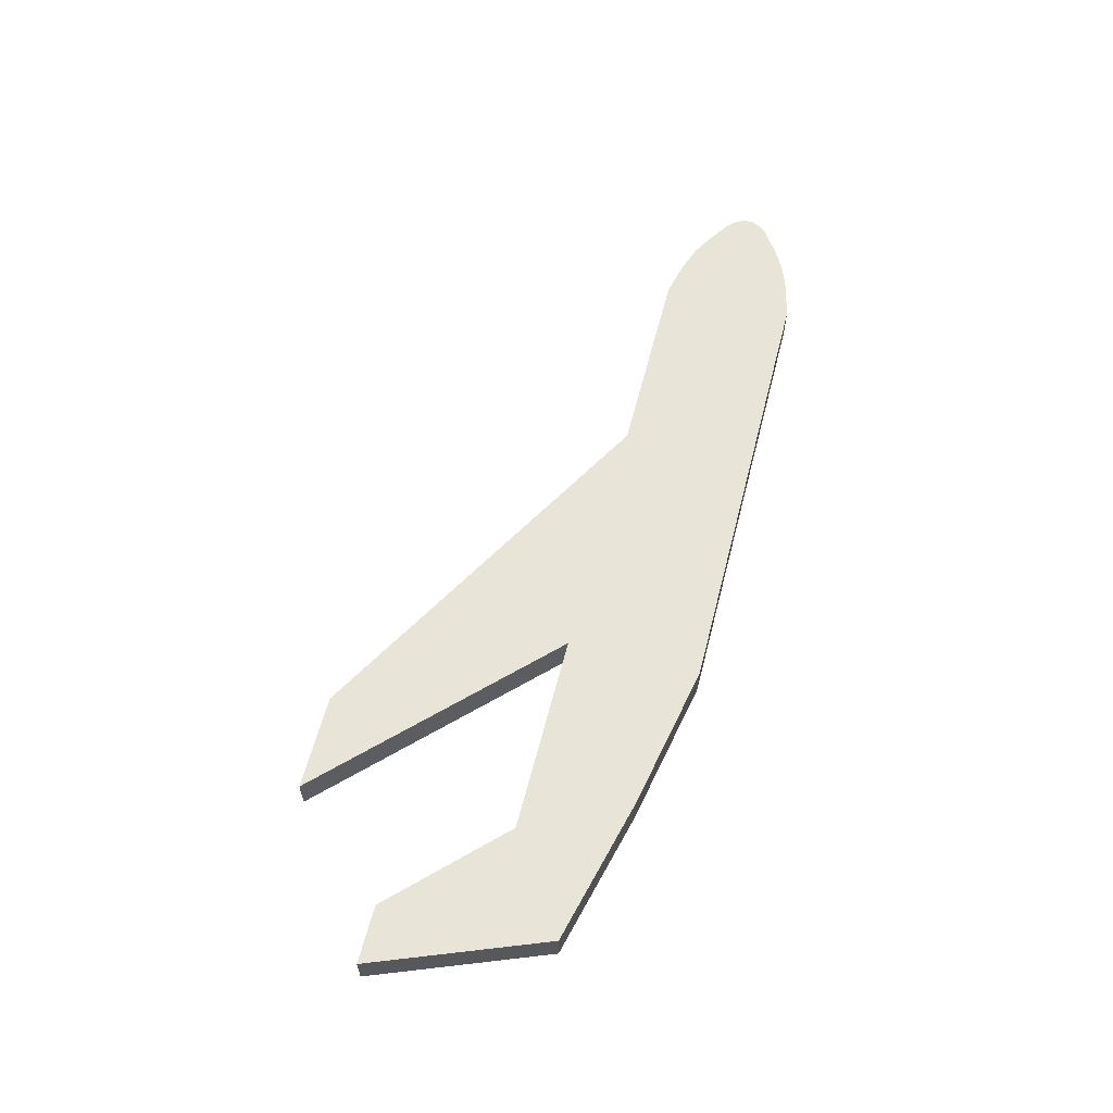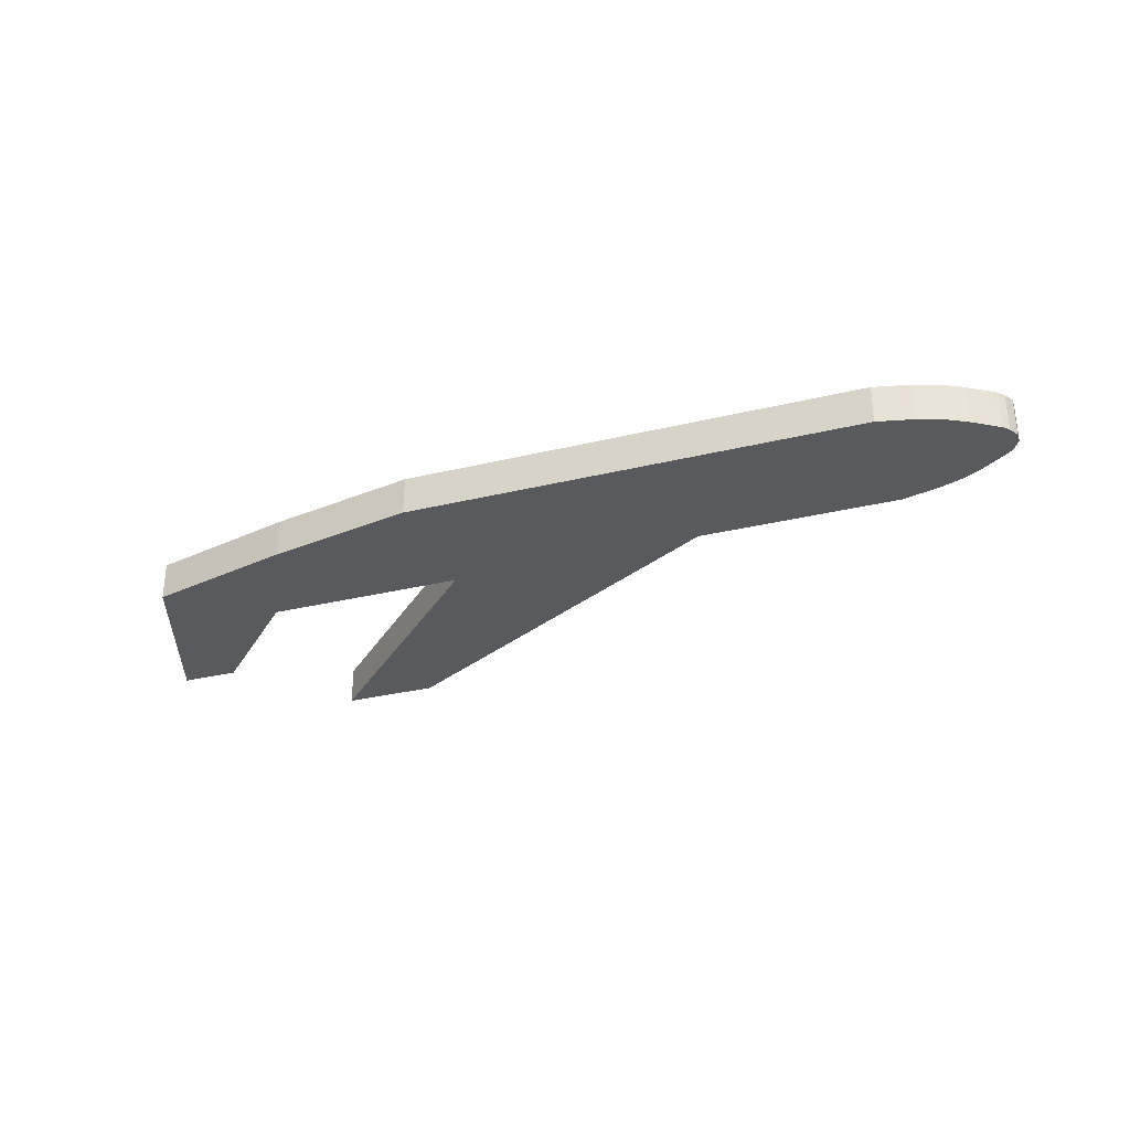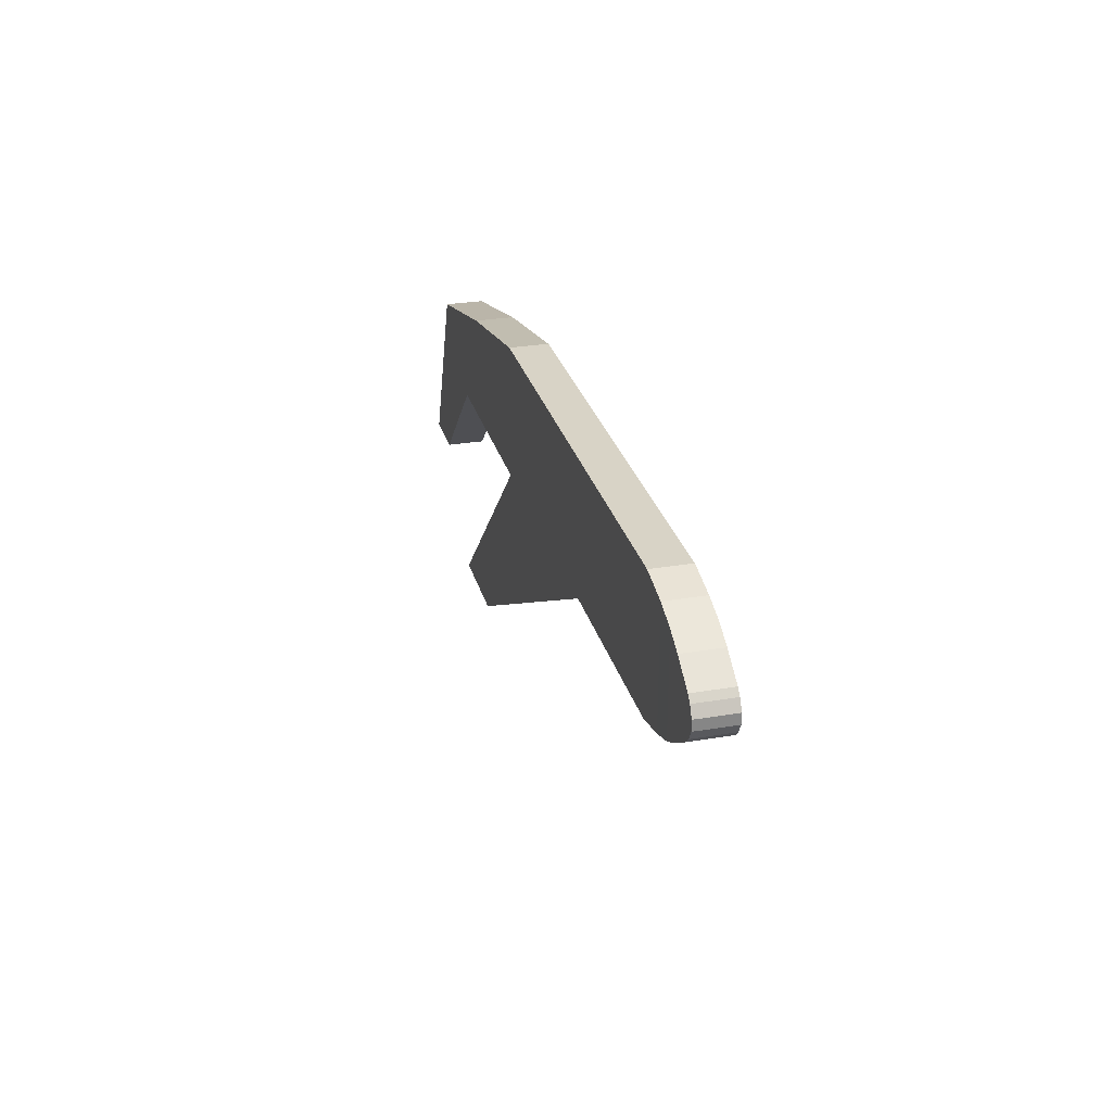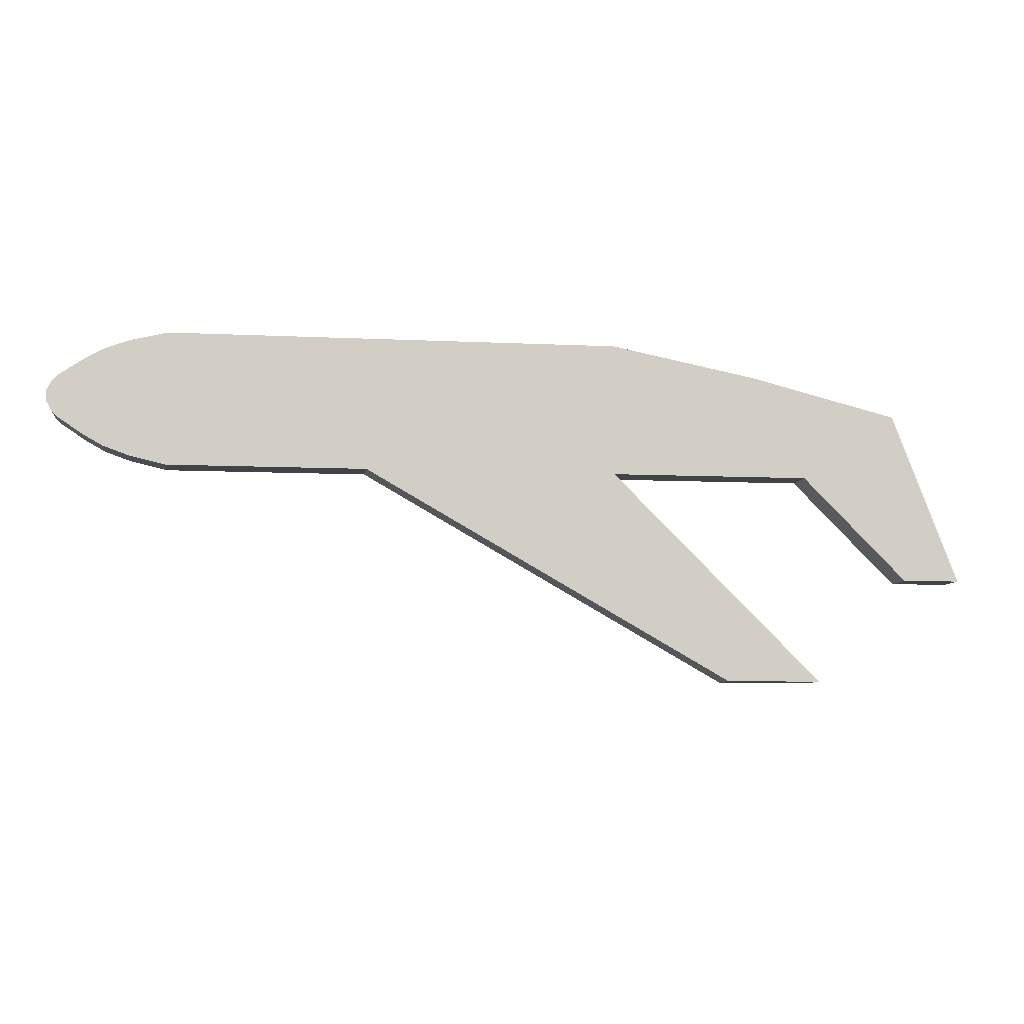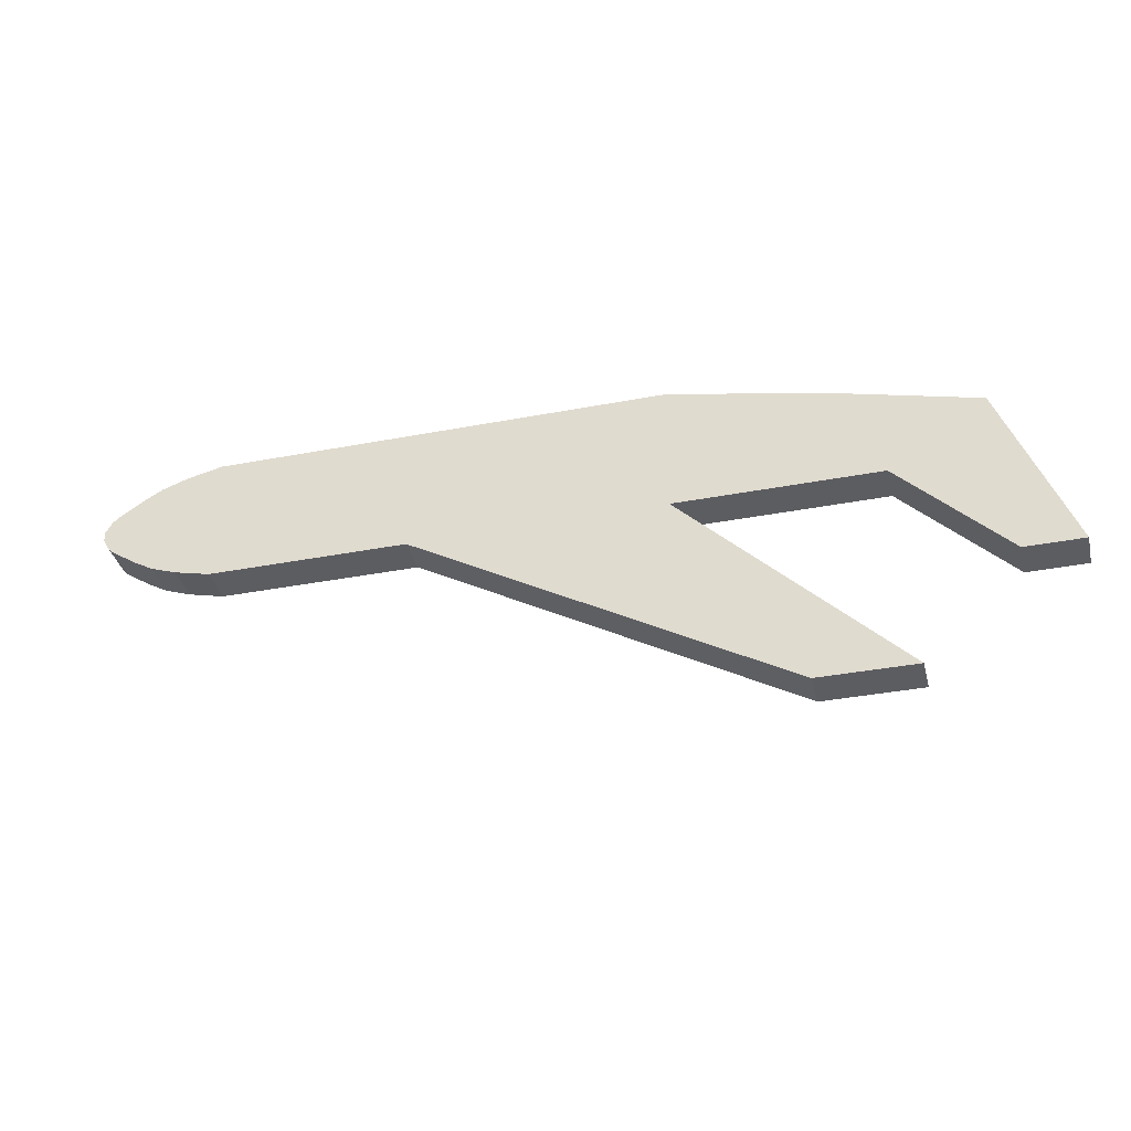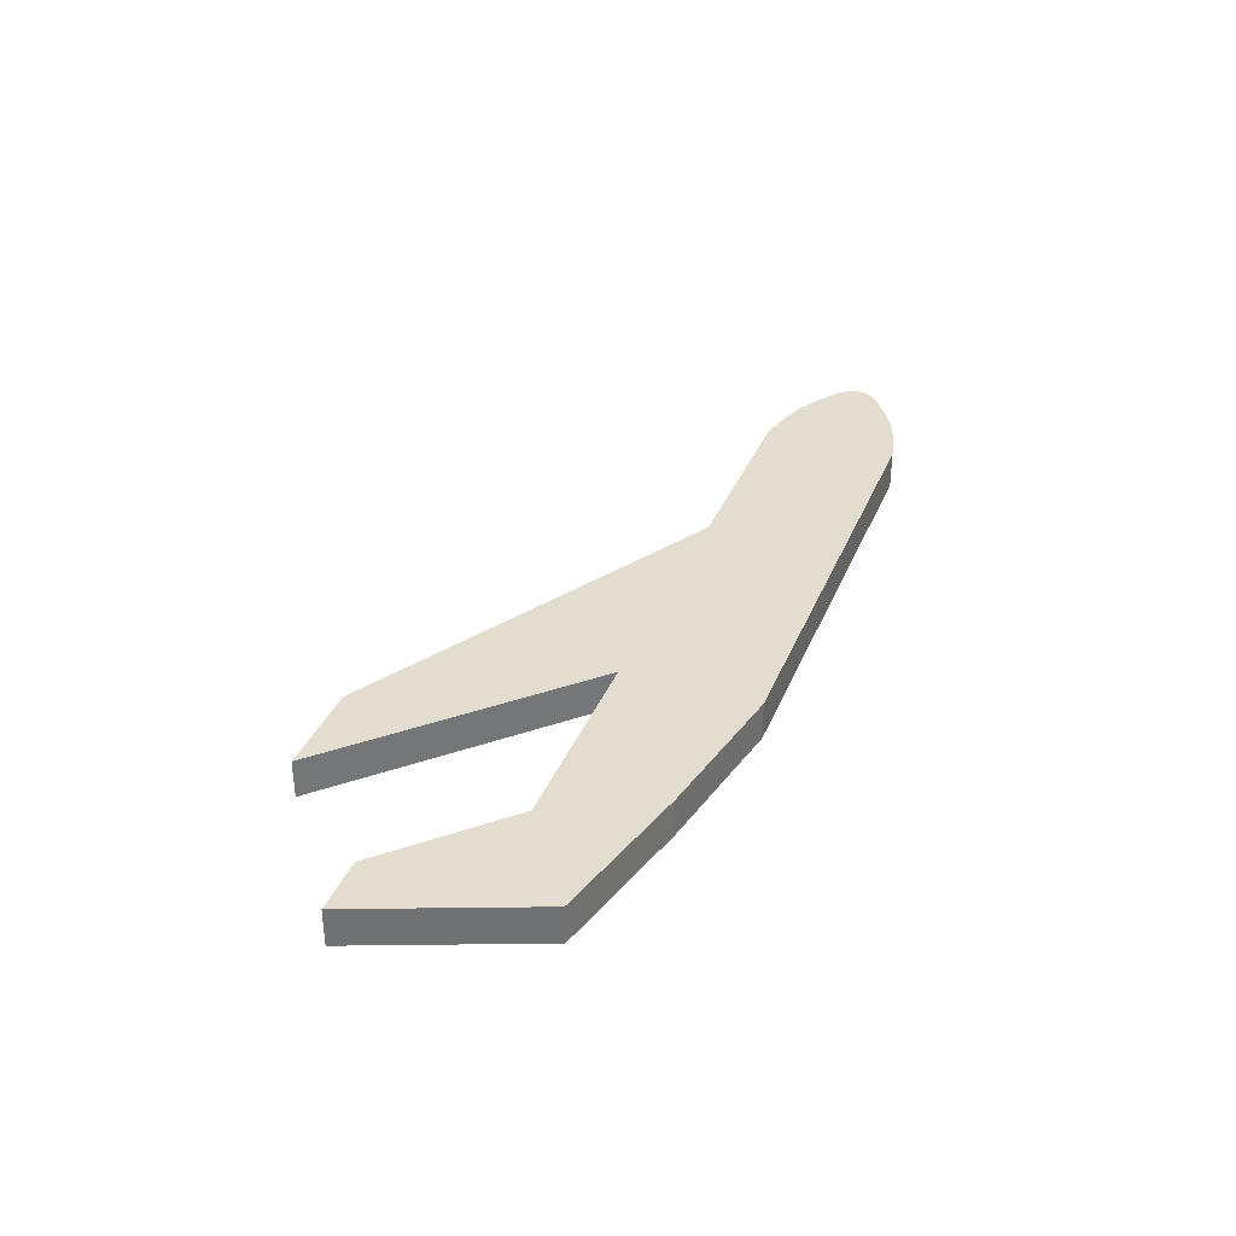
<metadata>
{"format":"obj","ext":"obj","renderer":"f3d","projection":"perspective","resolution":1024,"background":"white","views":[{"elev":60.5,"azim":-75.6,"up":"+Y"},{"elev":-31.0,"azim":19.2,"up":"+Y"},{"elev":28.1,"azim":75.6,"up":"+Z"},{"elev":-7.4,"azim":171.9,"up":"+Z"},{"elev":-36.5,"azim":-166.0,"up":"+Z"},{"elev":34.8,"azim":-69.7,"up":"+Y"}]}
</metadata>
<code>
o Cube.001_Cube.000
v -0.5412 0.1 0.2021
v 0.7924 -0.1 0.2021
v 0.7924 0.1 0.2021
v 1.839 0.1 0.2021
v 1.84 -0.09905 0.2024
v 1.84 -0.09905 0.9044
v 1.839 0.1 0.904
v -1.656 0.1 -0.9048
v -1.656 -0.1 -0.9048
v -1.154 -0.1 -0.9048
v -1.154 0.1 -0.9048
v -0.5412 -0.1 0.904
v -0.5412 0.1 0.904
v -0.5412 -0.1 0.2021
v -1.596 -0.1 0.2021
v -1.596 0.1 0.2021
v -2.102 -0.1 0.5507
v -2.102 0.1 0.5507
v -1.322 -0.1 0.749
v -1.322 0.1 0.749
v -2.453 -0.1 -0.353
v -2.453 0.1 -0.353
v -2.151 -0.1 -0.3532
v -2.151 0.1 -0.3532
v 2.027 0.1 0.2465
v 2.028 -0.09905 0.2469
v 2.028 -0.09905 0.86
v 2.027 0.1 0.8596
v 2.16 0.1 0.2942
v 2.16 -0.1 0.2942
v 2.16 -0.1 0.8119
v 2.16 0.1 0.8119
v 2.26 0.1 0.3499
v 2.26 -0.1 0.3499
v 2.26 -0.1 0.7563
v 2.26 0.1 0.7563
v 2.358 0.1 0.4158
v 2.358 -0.1 0.4158
v 2.358 -0.1 0.6904
v 2.358 0.1 0.6904
v 2.399 0.1 0.4433
v 2.399 -0.1 0.4433
v 2.399 -0.1 0.6629
v 2.399 0.1 0.6629
v 2.427 0.1 0.4737
v 2.427 -0.1 0.4737
v 2.427 -0.1 0.6324
v 2.427 0.1 0.6324
v 2.456 0.1 0.5261
v 2.456 -0.1 0.5261
v 2.456 -0.1 0.5801
v 2.456 0.1 0.5801
f 2 3 4 5
f 14 9 10 2
f 13 7 4 3 1
f 12 6 7 13
f 7 6 27 28
f 15 14 12 19 17 21 23
f 1 3 11 8
f 9 8 11 10
f 14 1 8 9
f 3 2 10 11
f 20 13 1 16 24 22 18
f 1 14 15 16
f 13 20 19 12
f 19 20 18 17
f 17 18 22 21
f 16 15 23 24
f 21 22 24 23
f 25 28 32 29
f 6 5 26 27
f 4 7 28 25
f 5 4 25 26
f 30 29 33 34
f 26 25 29 30
f 28 27 31 32
f 27 26 30 31
f 36 35 39 40
f 32 31 35 36
f 31 30 34 35
f 29 32 36 33
f 37 40 44 41
f 35 34 38 39
f 33 36 40 37
f 34 33 37 38
f 44 43 47 48
f 38 37 41 42
f 40 39 43 44
f 39 38 42 43
f 47 46 50 51
f 43 42 46 47
f 41 44 48 45
f 42 41 45 46
f 50 49 52 51
f 45 48 52 49
f 46 45 49 50
f 48 47 51 52
f 2 5 6 12 14

</code>
